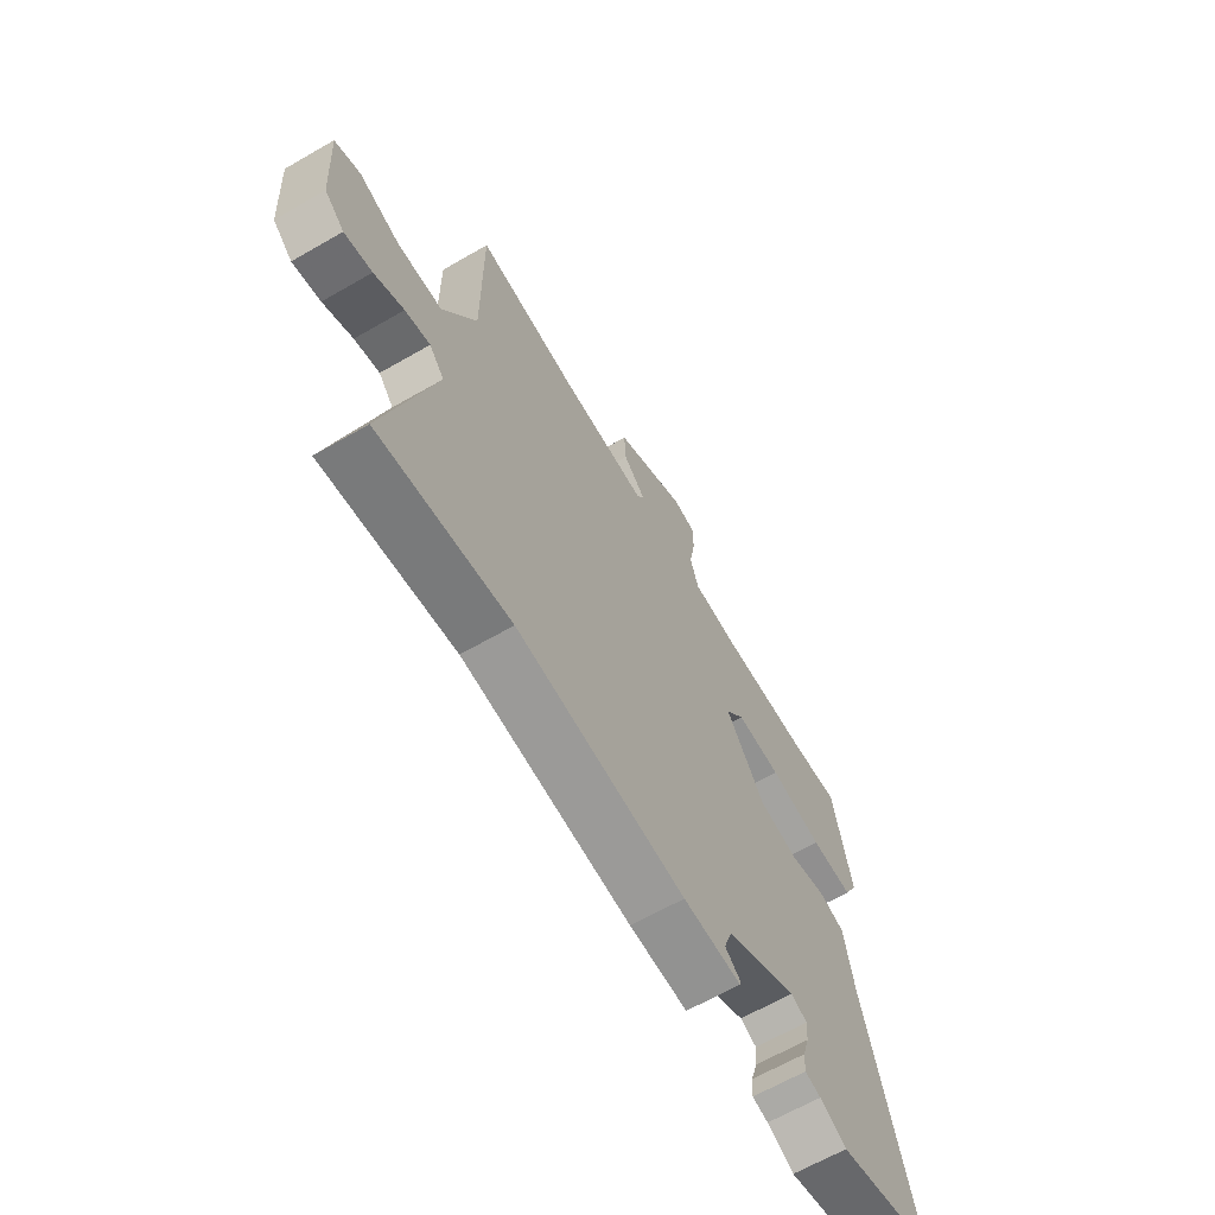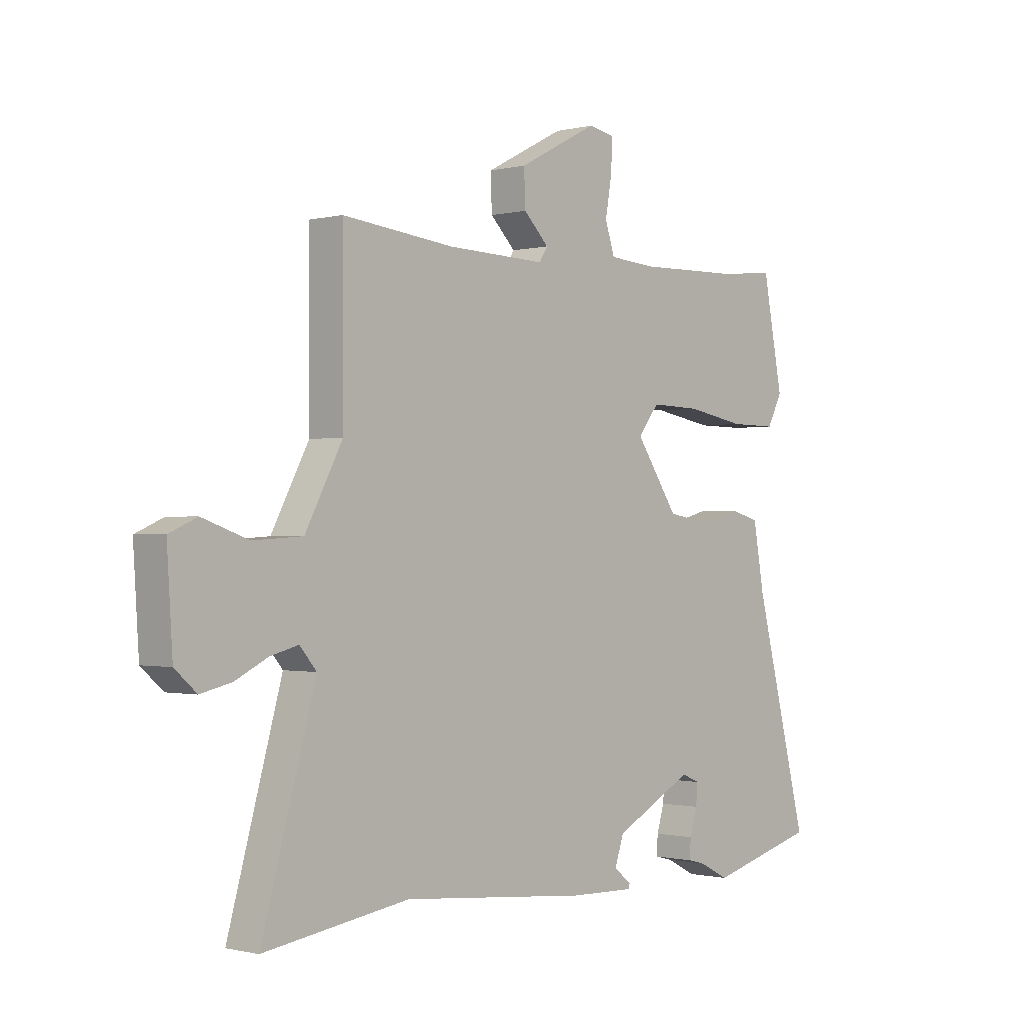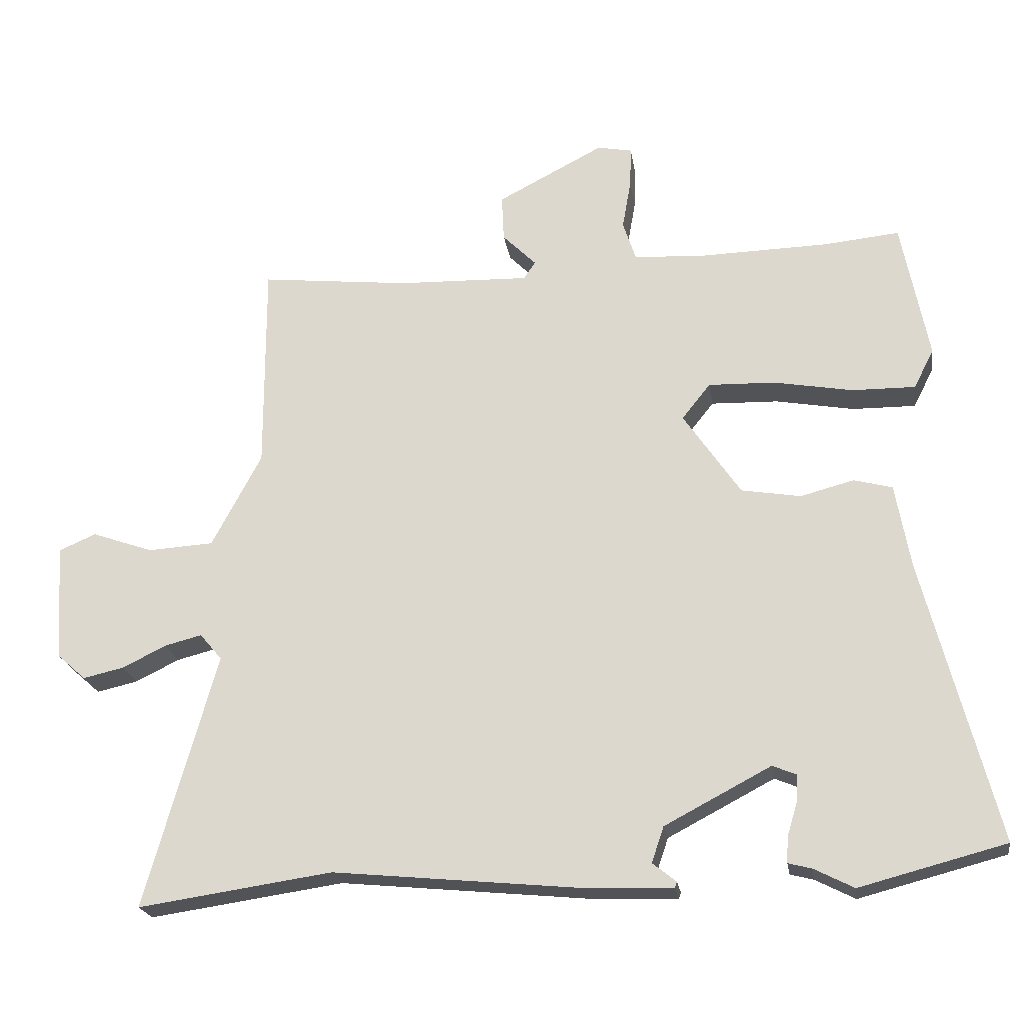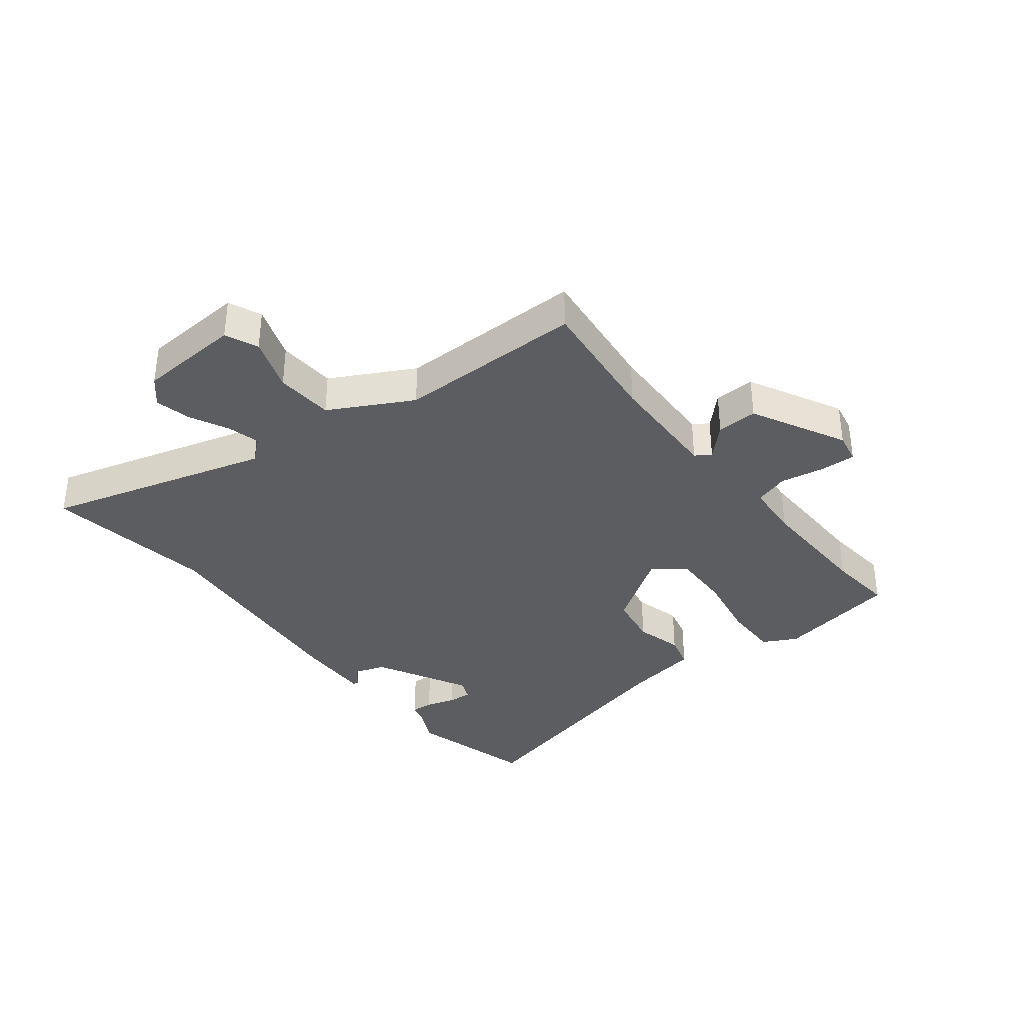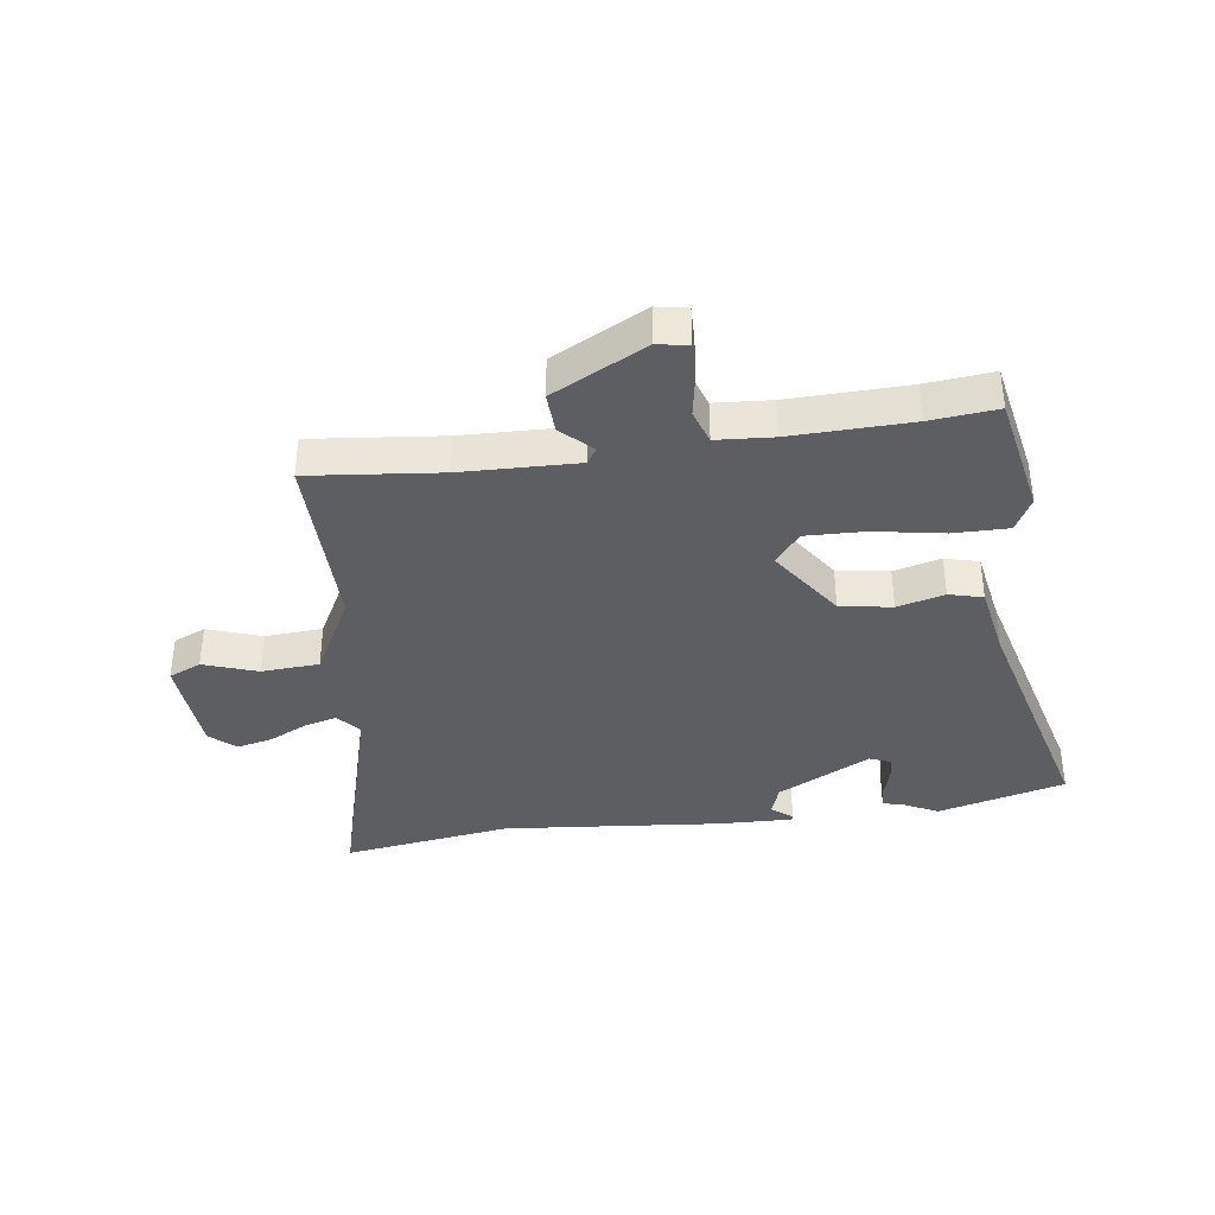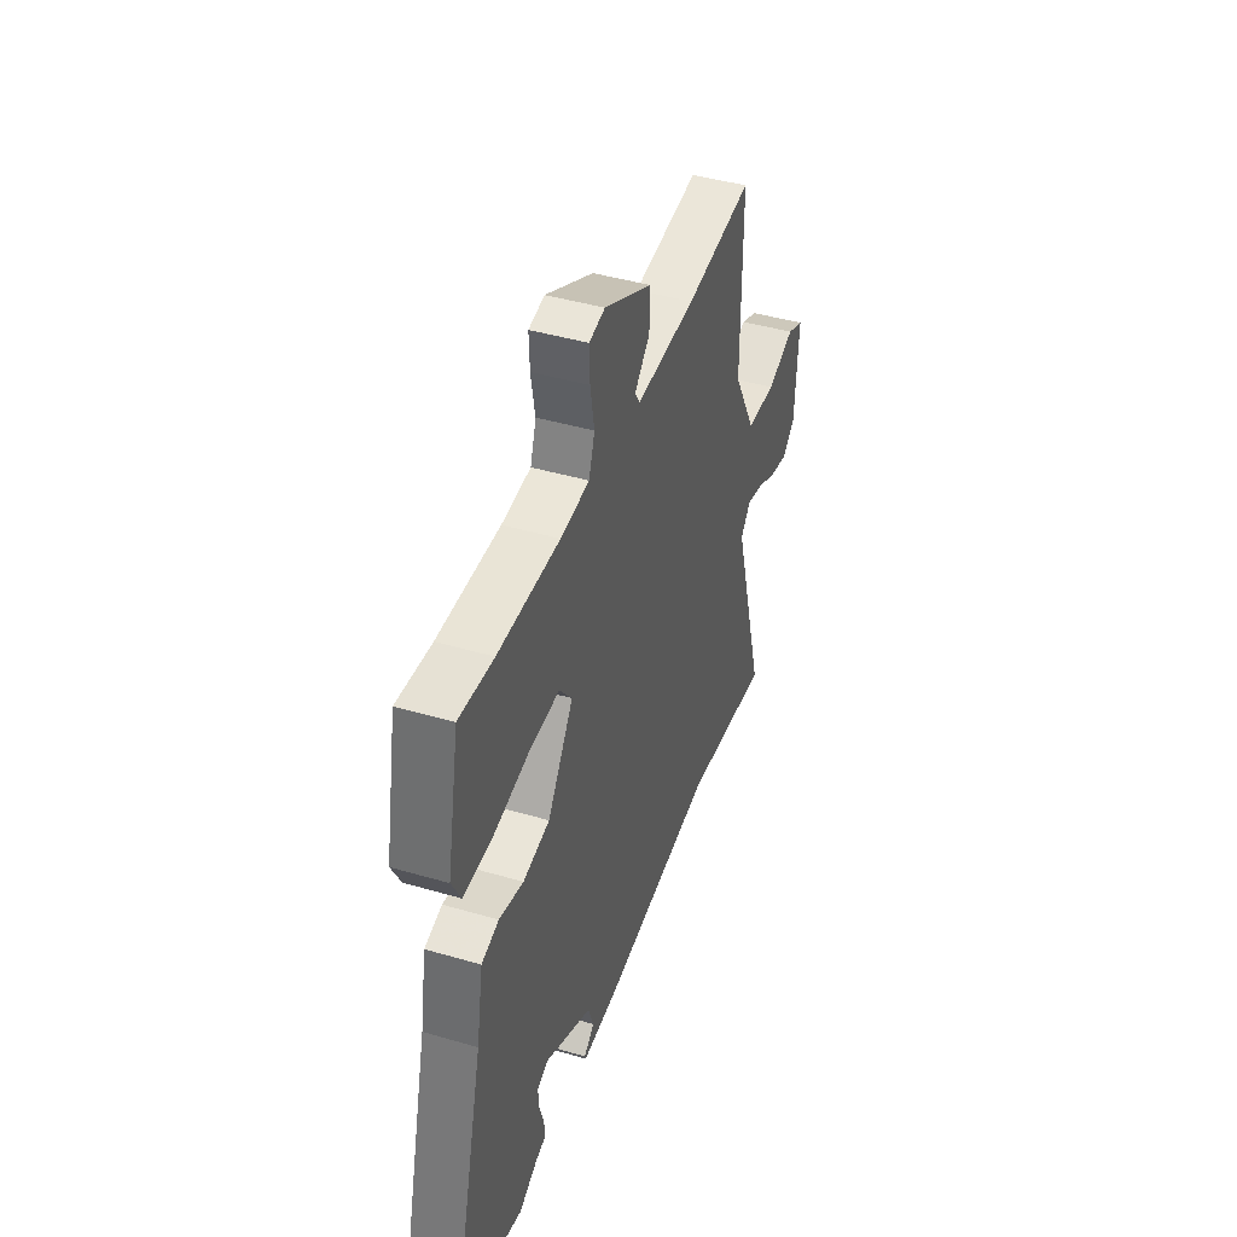
<metadata>
{"format":"obj","ext":"obj","renderer":"f3d","projection":"perspective","resolution":1024,"background":"white","views":[{"elev":-64.9,"azim":-59.9,"up":"+Z"},{"elev":-0.7,"azim":-47.7,"up":"+Z"},{"elev":-21.9,"azim":8.6,"up":"+Z"},{"elev":-35.8,"azim":-52.0,"up":"+Y"},{"elev":-37.3,"azim":8.0,"up":"+Y"},{"elev":43.7,"azim":109.0,"up":"+Z"}]}
</metadata>
<code>
v -0.363 0.07 -0.48
v -0.651 0.07 -0.522
v -0.545 0.07 -0.144
v -0.578 0.07 -0.105
v -0.633 0.07 -0.119
v -0.698 0.07 -0.151
v -0.759 0.07 -0.165
v -0.802 0.07 -0.127
v -0.813 0.07 0.047
v -0.758 0.07 0.071
v -0.667 0.07 0.039
v -0.569 0.07 0.045
v -0.495 0.07 0.184
v -0.496 0.07 0.498
v -0.274 0.07 0.474
v -0.078 0.07 0.468
v -0.061 0.07 0.494
v -0.111 0.07 0.544
v -0.114 0.07 0.613
v 0.044 0.07 0.695
v 0.096 0.07 0.685
v 0.094 0.07 0.625
v 0.081 0.07 0.55
v 0.1 0.07 0.492
v 0.195 0.07 0.485
v 0.397 0.07 0.49
v 0.51 0.07 0.501
v 0.55 0.07 0.294
v 0.52 0.07 0.236
v 0.426 0.07 0.237
v 0.309 0.07 0.258
v 0.209 0.07 0.261
v 0.167 0.07 0.208
v 0.252 0.07 0.083
v 0.34 0.07 0.068
v 0.42 0.07 0.089
v 0.477 0.07 0.074
v 0.499 0.07 -0.051
v 0.607 0.07 -0.472
v 0.39 0.07 -0.529
v 0.331 0.07 -0.499
v 0.296 0.07 -0.49
v 0.298 0.07 -0.452
v 0.313 0.07 -0.403
v 0.316 0.07 -0.362
v 0.28 0.07 -0.347
v 0.122 0.07 -0.43
v 0.104 0.07 -0.483
v 0.139 0.07 -0.511
v 0.136 0.07 -0.52
v 0.008 0.07 -0.516
v -0.363 0 -0.48
v -0.651 0 -0.522
v -0.545 0 -0.144
v -0.578 0 -0.105
v -0.633 0 -0.119
v -0.698 0 -0.151
v -0.759 0 -0.165
v -0.802 0 -0.127
v -0.813 0 0.047
v -0.758 0 0.071
v -0.667 0 0.039
v -0.569 0 0.045
v -0.495 0 0.184
v -0.496 0 0.498
v -0.274 0 0.474
v -0.078 0 0.468
v -0.061 0 0.494
v -0.111 0 0.544
v -0.114 0 0.613
v 0.044 0 0.695
v 0.096 0 0.685
v 0.094 0 0.625
v 0.081 0 0.55
v 0.1 0 0.492
v 0.195 0 0.485
v 0.397 0 0.49
v 0.51 0 0.501
v 0.55 0 0.294
v 0.52 0 0.236
v 0.426 0 0.237
v 0.309 0 0.258
v 0.209 0 0.261
v 0.167 0 0.208
v 0.252 0 0.083
v 0.34 0 0.068
v 0.42 0 0.089
v 0.477 0 0.074
v 0.499 0 -0.051
v 0.607 0 -0.472
v 0.39 0 -0.529
v 0.331 0 -0.499
v 0.296 0 -0.49
v 0.298 0 -0.452
v 0.313 0 -0.403
v 0.316 0 -0.362
v 0.28 0 -0.347
v 0.122 0 -0.43
v 0.104 0 -0.483
v 0.139 0 -0.511
v 0.136 0 -0.52
v 0.008 0 -0.516
f 48 49 50 51
f 47 48 51 1
f 46 47 1
f 41 42 43 44
f 41 44 45
f 38 39 40 41
f 38 41 45
f 35 36 37 38
f 34 35 38 45
f 33 34 45 46
f 28 29 30 31
f 26 27 28 31
f 25 26 31 32
f 24 25 32 33
f 20 21 22 23
f 18 19 20 23
f 17 18 23 24
f 16 17 24 33
f 13 14 15
f 12 13 15 16
f 8 9 10 11
f 8 11 12
f 5 6 7 8
f 4 5 8 12
f 3 4 12 16
f 3 16 33 46
f 1 2 3 46
f 102 101 100 99
f 52 102 99 98
f 52 98 97
f 95 94 93 92
f 96 95 92
f 92 91 90 89
f 96 92 89
f 89 88 87 86
f 96 89 86 85
f 97 96 85 84
f 82 81 80 79
f 82 79 78 77
f 83 82 77 76
f 84 83 76 75
f 74 73 72 71
f 74 71 70 69
f 75 74 69 68
f 84 75 68 67
f 66 65 64
f 67 66 64 63
f 62 61 60 59
f 63 62 59
f 59 58 57 56
f 63 59 56 55
f 67 63 55 54
f 97 84 67 54
f 97 54 53 52
f 1 52 53 2
f 2 53 54 3
f 3 54 55 4
f 4 55 56 5
f 5 56 57 6
f 6 57 58 7
f 7 58 59 8
f 8 59 60 9
f 9 60 61 10
f 10 61 62 11
f 11 62 63 12
f 12 63 64 13
f 13 64 65 14
f 14 65 66 15
f 15 66 67 16
f 16 67 68 17
f 17 68 69 18
f 18 69 70 19
f 19 70 71 20
f 20 71 72 21
f 21 72 73 22
f 22 73 74 23
f 23 74 75 24
f 24 75 76 25
f 25 76 77 26
f 26 77 78 27
f 27 78 79 28
f 28 79 80 29
f 29 80 81 30
f 30 81 82 31
f 31 82 83 32
f 32 83 84 33
f 33 84 85 34
f 34 85 86 35
f 35 86 87 36
f 36 87 88 37
f 37 88 89 38
f 38 89 90 39
f 39 90 91 40
f 40 91 92 41
f 41 92 93 42
f 42 93 94 43
f 43 94 95 44
f 44 95 96 45
f 45 96 97 46
f 46 97 98 47
f 47 98 99 48
f 48 99 100 49
f 49 100 101 50
f 50 101 102 51
f 51 102 52 1

</code>
